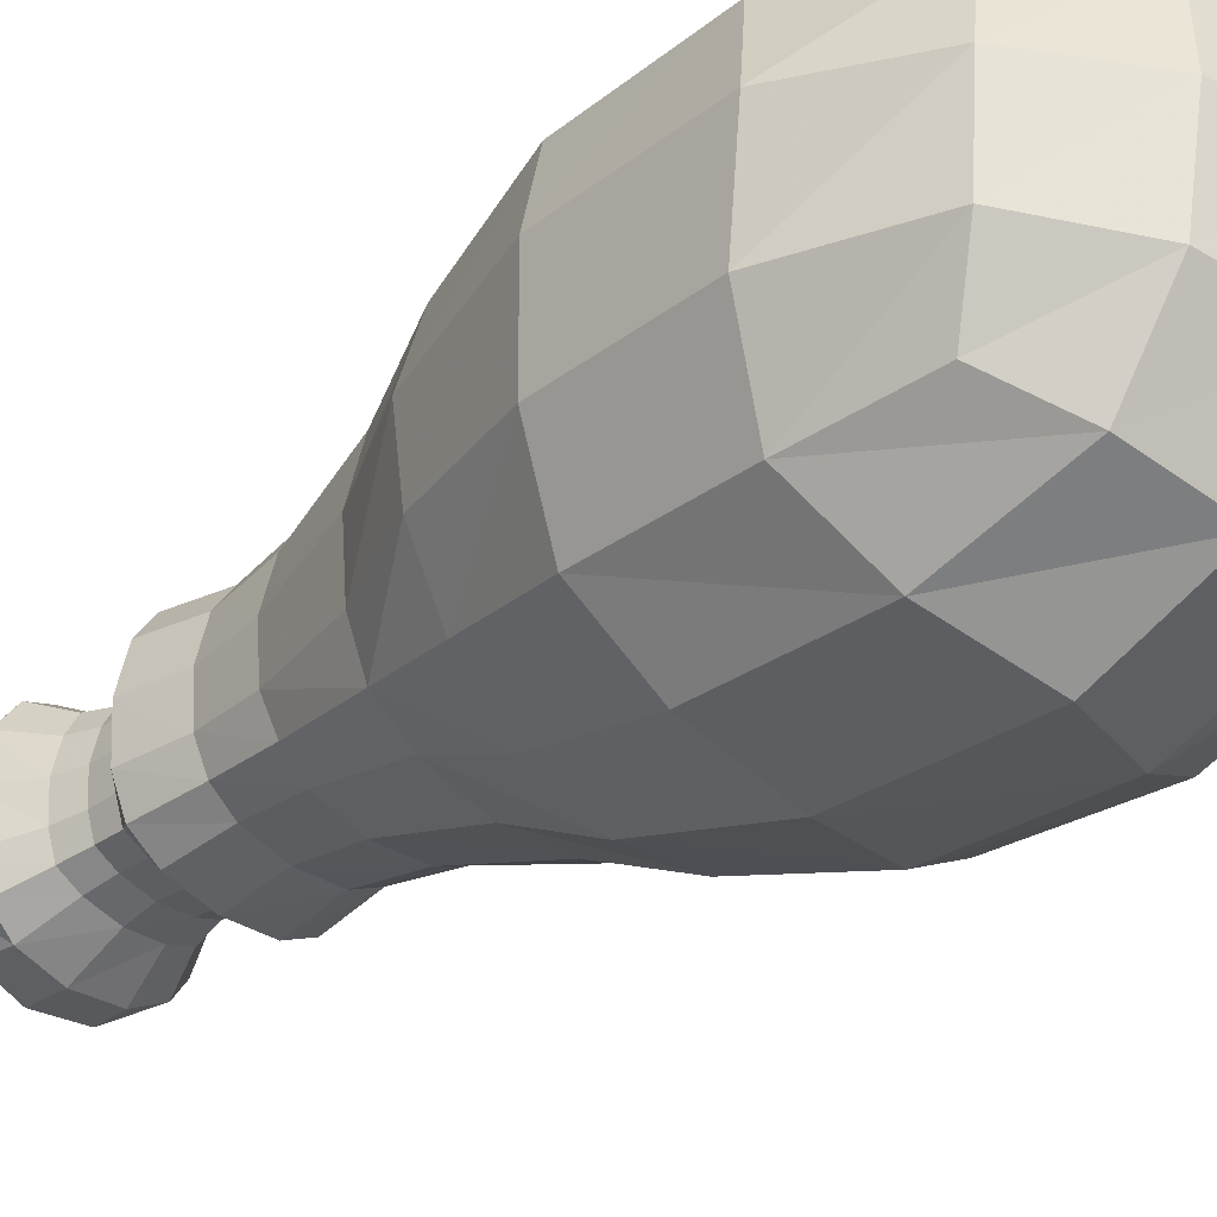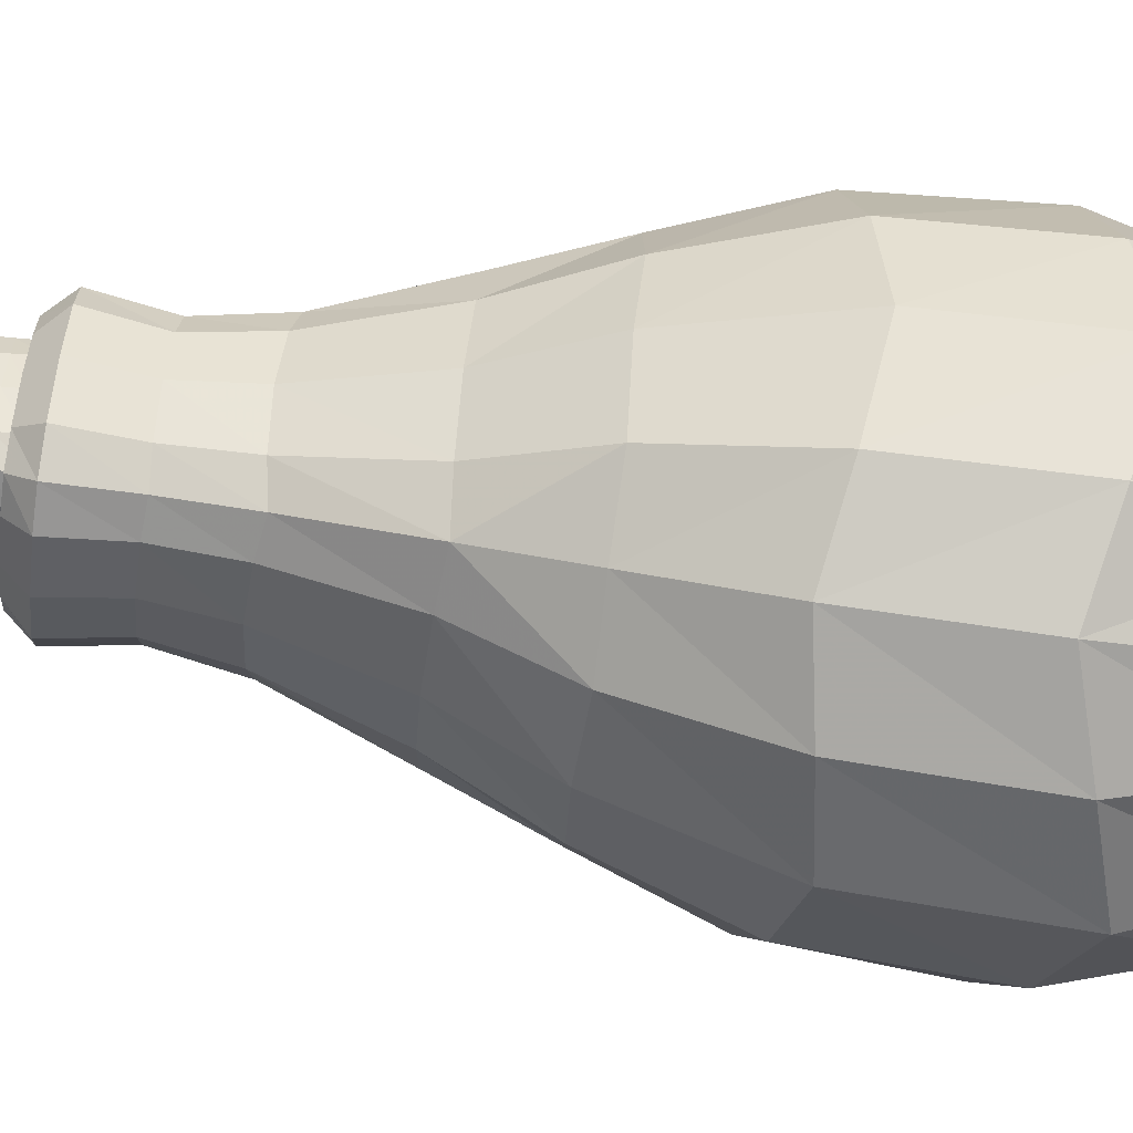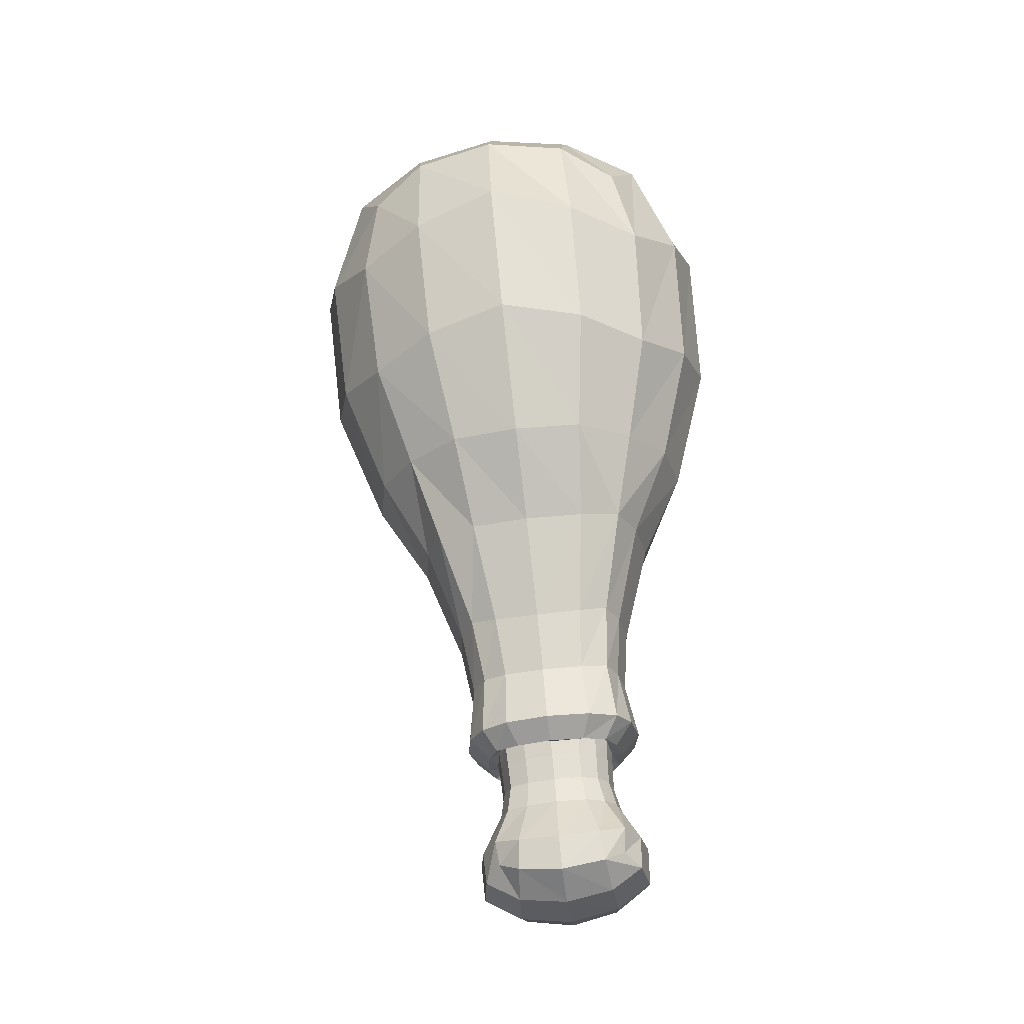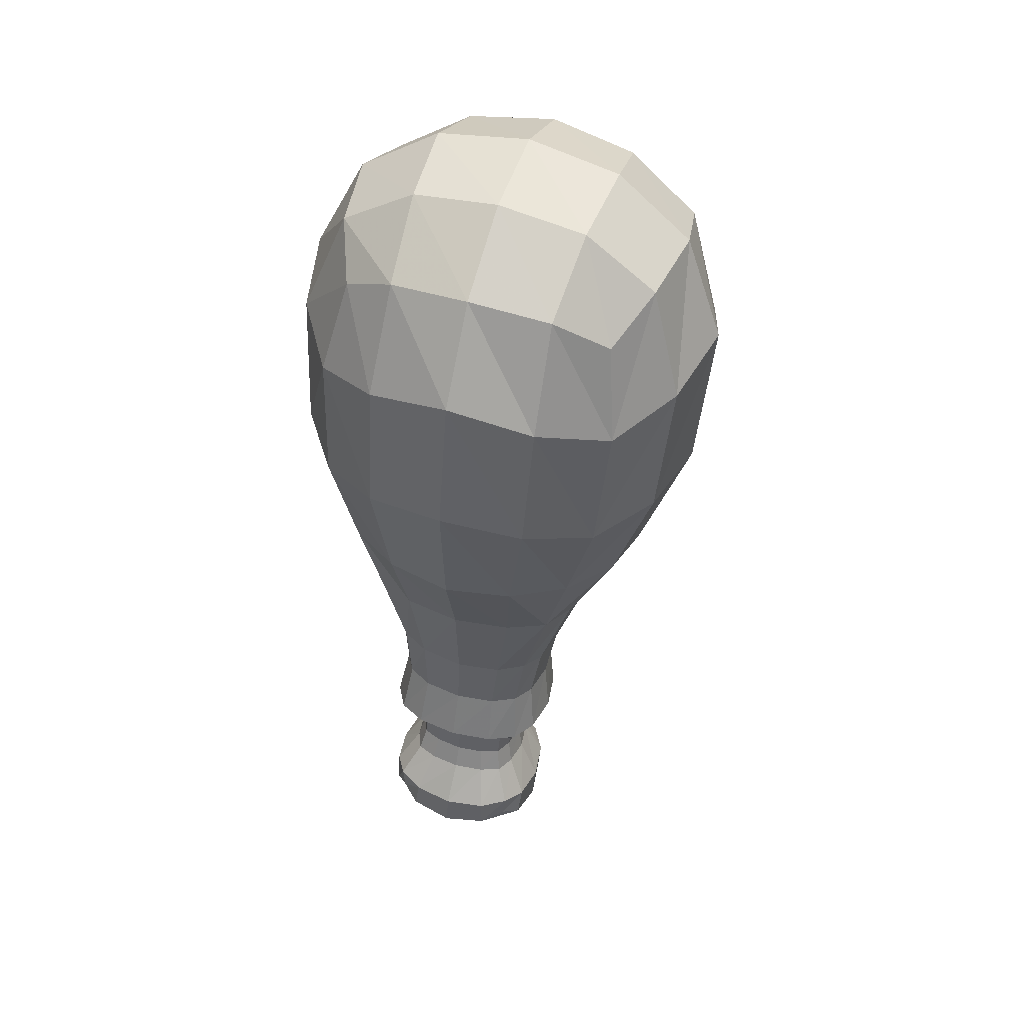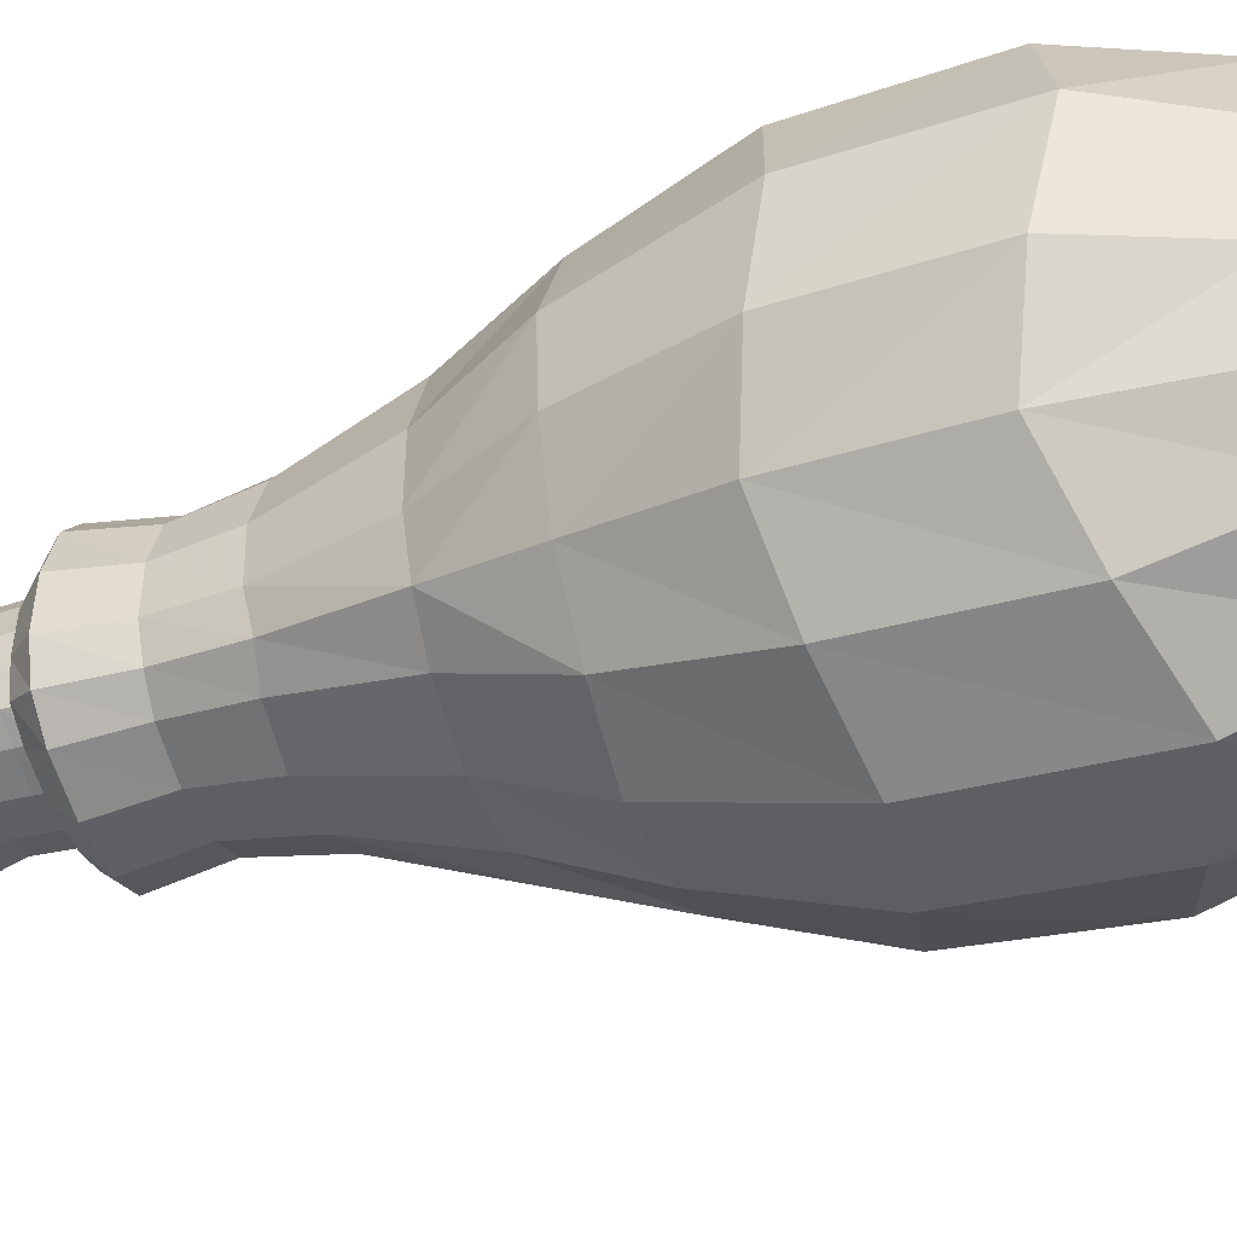
<metadata>
{"format":"obj","ext":"obj","renderer":"f3d","projection":"perspective","resolution":1024,"background":"white","views":[{"elev":-40.8,"azim":133.5,"up":"+Z"},{"elev":-39.7,"azim":83.9,"up":"+Z"},{"elev":-25.5,"azim":-84.6,"up":"+Y"},{"elev":38.1,"azim":107.6,"up":"+Y"},{"elev":-54.4,"azim":108.9,"up":"+Z"}]}
</metadata>
<code>
v -0.1812 0.655 -0.14
v 0.1812 0.655 -0.14
v -0.1812 0.6853 0.2211
v 0.1812 0.6853 0.2211
v -0.2524 1.448 0.2284
v 0.2524 1.448 0.2284
v -0.2524 1.406 -0.2745
v 0.2524 1.406 -0.2745
v -0.2714 1.031 0.2826
v 0.3216 1.5 -0.02916
v 0 1.503 -0.3521
v -0.3216 1.5 -0.02916
v 0.2714 0.9854 -0.2582
v -0.2714 0.9854 -0.2582
v 0 0.6419 -0.1867
v 0.2288 0.661 0.04135
v 0 0.6802 0.2694
v -0.2288 0.661 0.04135
v 0.2714 1.031 0.2826
v 0 1.557 0.2888
v 0 1.089 0.4016
v 0 1.66 -0.04263
v 0 1.023 -0.3854
v 0.3949 1.056 0.008194
v -0.3949 1.056 0.008194
v -0.2995 1.495 0.1229
v 0.2995 1.495 0.1229
v 0.1753 1.616 -0.03895
v 0.2995 1.469 -0.1782
v 0.151 1.474 -0.3275
v 0 1.616 -0.2149
v -0.151 1.474 -0.3275
v -0.2995 1.469 -0.1782
v 0 1.309 -0.4201
v -0.153 1.003 -0.3462
v -0.2834 1.229 -0.2907
v 0.2834 1.229 -0.2907
v 0.153 1.003 -0.3462
v 0.2223 0.8015 -0.1935
v 0 0.7904 -0.2862
v -0.2223 0.8015 -0.1935
v 0.3576 1.02 -0.1424
v 0.3155 0.8168 0.02826
v 0.4056 1.321 -0.01408
v 0.3576 1.045 0.1626
v -0.3576 1.02 -0.1424
v -0.4056 1.321 -0.01408
v -0.3155 0.8168 0.02826
v -0.3576 1.045 0.1626
v -0.1075 0.6462 -0.1712
v -0.2131 0.655 -0.06599
v 0.1075 0.6462 -0.1712
v 0.2131 0.655 -0.06599
v 0.2131 0.673 0.1482
v 0.1075 0.6819 0.2534
v -0.1075 0.6819 0.2534
v -0.2131 0.673 0.1482
v 0 0.8433 0.3427
v -0.153 1.062 0.3665
v -0.2223 0.8388 0.2495
v 0.2223 0.8388 0.2495
v 0.153 1.062 0.3665
v 0.2834 1.276 0.274
v 0.151 1.524 0.2693
v 0 1.377 0.3882
v -0.151 1.524 0.2693
v -0.2834 1.276 0.274
v 0 1.645 0.1346
v -0.1753 1.616 -0.03895
v -0.1246 0.8468 0.3183
v 0.1246 0.8468 0.3183
v 0.1577 1.327 0.3558
v -0.1577 1.327 0.3558
v -0.1632 1.604 0.1258
v 0.1632 1.604 0.1258
v 0.1632 1.577 -0.1994
v -0.1632 1.577 -0.1994
v -0.1577 1.265 -0.3798
v 0.1577 1.265 -0.3798
v 0.1246 0.798 -0.2627
v -0.1246 0.798 -0.2627
v 0.2915 0.8119 -0.09634
v 0.3691 1.27 -0.1681
v 0.3691 1.297 0.1462
v 0.2915 0.8328 0.1519
v -0.3691 1.27 -0.1681
v -0.2915 0.8119 -0.09634
v -0.2915 0.8328 0.1519
v -0.3691 1.297 0.1462
v -0.133 0.4818 -0.07631
v -0.08339 0.4707 -0.1015
v -0.1582 0.477 -0.02686
v 0 0.4653 -0.1121
v -0.1693 0.4795 0.05661
v 0.08339 0.4707 -0.1015
v 0.1338 0.4816 -0.07858
v 0.1582 0.477 -0.02686
v 0.1693 0.4795 0.05661
v 0.1582 0.4909 0.1393
v 0.1338 0.5042 0.1895
v 0.08339 0.4972 0.2139
v 0 0.4937 0.2253
v -0.1582 0.4909 0.1393
v -0.08339 0.4972 0.2139
v -0.133 0.5043 0.1911
v -0.1187 0.3654 -0.05216
v -0.07436 0.3599 -0.07758
v -0.1437 0.3657 -0.008447
v 0 0.3574 -0.08782
v -0.1541 0.3703 0.06578
v 0.07436 0.3599 -0.07758
v 0.1195 0.3652 -0.05442
v 0.1437 0.3657 -0.008447
v 0.1541 0.3703 0.06578
v 0.1437 0.3782 0.1397
v 0.1195 0.3854 0.1852
v 0.07436 0.384 0.2089
v 0 0.3832 0.2194
v -0.1437 0.3782 0.1397
v -0.07436 0.384 0.2089
v -0.124 0.3857 0.1889
v -0.1297 0.2582 -0.0542
v -0.08009 0.2557 -0.08394
v -0.1588 0.2623 -0.005508
v 0 0.2547 -0.09564
v -0.1705 0.269 0.0743
v 0.08009 0.2557 -0.08394
v 0.1305 0.258 -0.05647
v 0.1588 0.2623 -0.005508
v 0.1705 0.269 0.0743
v 0.1588 0.2757 0.1541
v 0.1305 0.28 0.2051
v 0.08009 0.2823 0.2326
v 0 0.2833 0.2442
v -0.1588 0.2757 0.1541
v -0.08009 0.2823 0.2326
v -0.1297 0.2801 0.2066
v -0.1064 0.2229 -0.02861
v -0.06312 0.2214 -0.04728
v -0.1251 0.2266 0.01453
v 0 0.2206 -0.0565
v -0.1344 0.2318 0.07742
v 0.06312 0.2214 -0.04728
v 0.1064 0.2229 -0.02861
v 0.1251 0.2266 0.01453
v 0.1344 0.2318 0.07742
v 0.1251 0.2371 0.1403
v 0.1064 0.2408 0.1835
v 0.06312 0.2423 0.2021
v 0 0.2431 0.2114
v -0.1251 0.2371 0.1403
v -0.06312 0.2423 0.2021
v -0.1064 0.2408 0.1835
v -0.09027 0.2531 -0.01494
v -0.05355 0.2359 -0.02946
v -0.1062 0.2403 0.02298
v 0 0.2274 -0.03662
v -0.114 0.237 0.07699
v 0.05355 0.2359 -0.02946
v 0.09027 0.2531 -0.01494
v 0.1062 0.2403 0.02298
v 0.114 0.237 0.07699
v 0.1062 0.2493 0.1297
v 0.09027 0.2682 0.165
v 0.05355 0.2537 0.1821
v 0 0.2465 0.1906
v -0.1062 0.2493 0.1297
v -0.05355 0.2537 0.1821
v -0.08496 0.2678 0.1604
v -0.09553 0.1067 -0.007927
v -0.05667 0.1053 -0.0247
v -0.1124 0.1099 0.0308
v 0 0.1046 -0.03297
v -0.1207 0.1147 0.08727
v 0.05667 0.1053 -0.0247
v 0.09553 0.1067 -0.007927
v 0.1124 0.1099 0.0308
v 0.1207 0.1147 0.08727
v 0.1124 0.1194 0.1437
v 0.09553 0.1227 0.1825
v 0.05667 0.1241 0.1992
v 0 0.1248 0.2075
v -0.1124 0.1194 0.1437
v -0.05667 0.1241 0.1992
v -0.09023 0.1223 0.1779
v -0.1172 -0.005549 -0.02179
v -0.08107 -0.03118 -0.04989
v -0.0876 -0.06478 0.01445
v -0.1465 -0.02101 0.01732
v 0 -0.04401 -0.06073
v 0 -0.08019 0.009201
v 0 -0.08809 0.1043
v -0.09412 -0.0723 0.103
v -0.1584 -0.02606 0.0991
v 0.08107 -0.03118 -0.04989
v 0.0876 -0.06478 0.01445
v 0.1206 -0.003969 -0.02421
v 0.1492 -0.01924 0.01717
v 0.1611 -0.02429 0.09895
v 0.09412 -0.0723 0.103
v 0.0876 -0.05011 0.189
v 0 -0.06442 0.1968
v 0.1492 -0.005662 0.1787
v 0.1206 0.01505 0.2149
v 0.08107 -0.00749 0.2448
v 0 -0.01834 0.2576
v -0.0876 -0.05011 0.189
v -0.1465 -0.007432 0.1789
v -0.08107 -0.00749 0.2448
v -0.1172 0.01322 0.2143
v 0 0.04906 0.256
v 0.07638 0.05228 0.2445
v 0.1242 0.05848 0.2174
v 0.1514 0.04599 0.1697
v 0.1626 0.03543 0.09393
v 0.1514 0.03319 0.01747
v 0.1242 0.03755 -0.03166
v 0.07638 0.02691 -0.05733
v 0 0.02181 -0.06814
v -0.07638 0.02691 -0.05733
v -0.1235 0.03774 -0.02939
v -0.1514 0.03319 0.01747
v -0.1626 0.03543 0.09393
v -0.1514 0.04599 0.1697
v -0.1235 0.05842 0.2167
v -0.07638 0.05228 0.2445
v 0 0.2201 0.1905
v 0.05248 0.2194 0.1829
v 0.08847 0.2181 0.1674
v 0.104 0.2151 0.1315
v 0.1117 0.2107 0.0792
v 0.104 0.2063 0.02691
v 0.08847 0.2033 -0.008955
v 0.05248 0.202 -0.02448
v 0 0.2014 -0.03215
v -0.05248 0.202 -0.02448
v -0.08847 0.2033 -0.008955
v -0.104 0.2063 0.02691
v -0.1117 0.2107 0.0792
v -0.104 0.2151 0.1315
v -0.08316 0.2178 0.1628
v -0.05248 0.2194 0.1829
v -0.08145 0.1697 0.1651
v -0.05144 0.1713 0.1849
v 0 0.172 0.1923
v 0.05144 0.1713 0.1849
v 0.08676 0.1701 0.1697
v 0.102 0.1671 0.1345
v 0.1095 0.1628 0.08323
v 0.102 0.1585 0.03197
v 0.08676 0.1555 -0.003224
v 0.05144 0.1543 -0.0184
v 0 0.1536 -0.02587
v -0.05144 0.1543 -0.0184
v -0.08676 0.1555 -0.003224
v -0.102 0.1585 0.03197
v -0.1095 0.1628 0.08323
v -0.102 0.1671 0.1345
f 186 187 188 189
f 187 190 191 188
f 188 191 192 193
f 189 188 193 194
f 190 195 196 191
f 195 197 198 196
f 196 198 199 200
f 191 196 200 192
f 192 200 201 202
f 200 199 203 201
f 201 203 204 205
f 202 201 205 206
f 194 193 207 208
f 193 192 202 207
f 207 202 206 209
f 208 207 209 210
f 3 56 70 60
f 56 17 58 70
f 70 58 21 59
f 60 70 59 9
f 17 55 71 58
f 55 4 61 71
f 71 61 19 62
f 58 71 62 21
f 21 62 72 65
f 62 19 63 72
f 72 63 6 64
f 65 72 64 20
f 9 59 73 67
f 59 21 65 73
f 73 65 20 66
f 67 73 66 5
f 5 66 74 26
f 66 20 68 74
f 74 68 22 69
f 26 74 69 12
f 20 64 75 68
f 64 6 27 75
f 75 27 10 28
f 68 75 28 22
f 22 28 76 31
f 28 10 29 76
f 76 29 8 30
f 31 76 30 11
f 12 69 77 33
f 69 22 31 77
f 77 31 11 32
f 33 77 32 7
f 7 32 78 36
f 32 11 34 78
f 78 34 23 35
f 36 78 35 14
f 11 30 79 34
f 30 8 37 79
f 79 37 13 38
f 34 79 38 23
f 23 38 80 40
f 38 13 39 80
f 80 39 2 52
f 40 80 52 15
f 14 35 81 41
f 35 23 40 81
f 81 40 15 50
f 41 81 50 1
f 2 39 82 53
f 39 13 42 82
f 82 42 24 43
f 53 82 43 16
f 13 37 83 42
f 37 8 29 83
f 83 29 10 44
f 42 83 44 24
f 24 44 84 45
f 44 10 27 84
f 84 27 6 63
f 45 84 63 19
f 16 43 85 54
f 43 24 45 85
f 85 45 19 61
f 54 85 61 4
f 7 36 86 33
f 36 14 46 86
f 86 46 25 47
f 33 86 47 12
f 14 41 87 46
f 41 1 51 87
f 87 51 18 48
f 46 87 48 25
f 25 48 88 49
f 48 18 57 88
f 88 57 3 60
f 49 88 60 9
f 12 47 89 26
f 47 25 49 89
f 89 49 9 67
f 26 89 67 5
f 1 50 91 90
f 51 1 90 92
f 50 15 93 91
f 18 51 92 94
f 15 52 95 93
f 52 2 96 95
f 2 53 97 96
f 53 16 98 97
f 16 54 99 98
f 54 4 100 99
f 4 55 101 100
f 55 17 102 101
f 57 18 94 103
f 17 56 104 102
f 56 3 105 104
f 3 57 103 105
f 90 91 107 106
f 92 90 106 108
f 91 93 109 107
f 94 92 108 110
f 93 95 111 109
f 95 96 112 111
f 96 97 113 112
f 97 98 114 113
f 98 99 115 114
f 99 100 116 115
f 100 101 117 116
f 101 102 118 117
f 103 94 110 119
f 102 104 120 118
f 104 105 121 120
f 105 103 119 121
f 106 107 123 122
f 108 106 122 124
f 107 109 125 123
f 110 108 124 126
f 109 111 127 125
f 111 112 128 127
f 112 113 129 128
f 113 114 130 129
f 114 115 131 130
f 115 116 132 131
f 116 117 133 132
f 117 118 134 133
f 119 110 126 135
f 118 120 136 134
f 120 121 137 136
f 121 119 135 137
f 122 123 139 138
f 124 122 138 140
f 123 125 141 139
f 126 124 140 142
f 125 127 143 141
f 127 128 144 143
f 128 129 145 144
f 129 130 146 145
f 130 131 147 146
f 131 132 148 147
f 132 133 149 148
f 133 134 150 149
f 135 126 142 151
f 134 136 152 150
f 136 137 153 152
f 137 135 151 153
f 138 139 155 154
f 140 138 154 156
f 139 141 157 155
f 142 140 156 158
f 141 143 159 157
f 143 144 160 159
f 144 145 161 160
f 145 146 162 161
f 146 147 163 162
f 147 148 164 163
f 148 149 165 164
f 149 150 166 165
f 151 142 158 167
f 150 152 168 166
f 152 153 169 168
f 153 151 167 169
f 154 155 236 237
f 156 154 237 238
f 155 157 235 236
f 158 156 238 239
f 157 159 234 235
f 159 160 233 234
f 160 161 232 233
f 161 162 231 232
f 162 163 230 231
f 163 164 229 230
f 164 165 228 229
f 165 166 227 228
f 167 158 239 240
f 166 168 242 227
f 168 169 241 242
f 169 167 240 241
f 170 171 220 221
f 172 170 221 222
f 171 173 219 220
f 174 172 222 223
f 173 175 218 219
f 175 176 217 218
f 176 177 216 217
f 177 178 215 216
f 178 179 214 215
f 179 180 213 214
f 180 181 212 213
f 181 182 211 212
f 183 174 223 224
f 182 184 226 211
f 184 185 225 226
f 185 183 224 225
f 212 211 206 205
f 213 212 205 204
f 214 213 204 203
f 215 214 203 199
f 216 215 199 198
f 217 216 198 197
f 218 217 197 195
f 219 218 195 190
f 220 219 190 187
f 221 220 187 186
f 222 221 186 189
f 223 222 189 194
f 224 223 194 208
f 225 224 208 210
f 226 225 210 209
f 211 226 209 206
f 228 227 245 246
f 229 228 246 247
f 230 229 247 248
f 231 230 248 249
f 232 231 249 250
f 233 232 250 251
f 234 233 251 252
f 235 234 252 253
f 236 235 253 254
f 237 236 254 255
f 238 237 255 256
f 239 238 256 257
f 240 239 257 258
f 241 240 258 243
f 242 241 243 244
f 227 242 244 245
f 244 243 185 184
f 245 244 184 182
f 246 245 182 181
f 247 246 181 180
f 248 247 180 179
f 249 248 179 178
f 250 249 178 177
f 251 250 177 176
f 252 251 176 175
f 253 252 175 173
f 254 253 173 171
f 255 254 171 170
f 256 255 170 172
f 257 256 172 174
f 258 257 174 183
f 243 258 183 185

</code>
